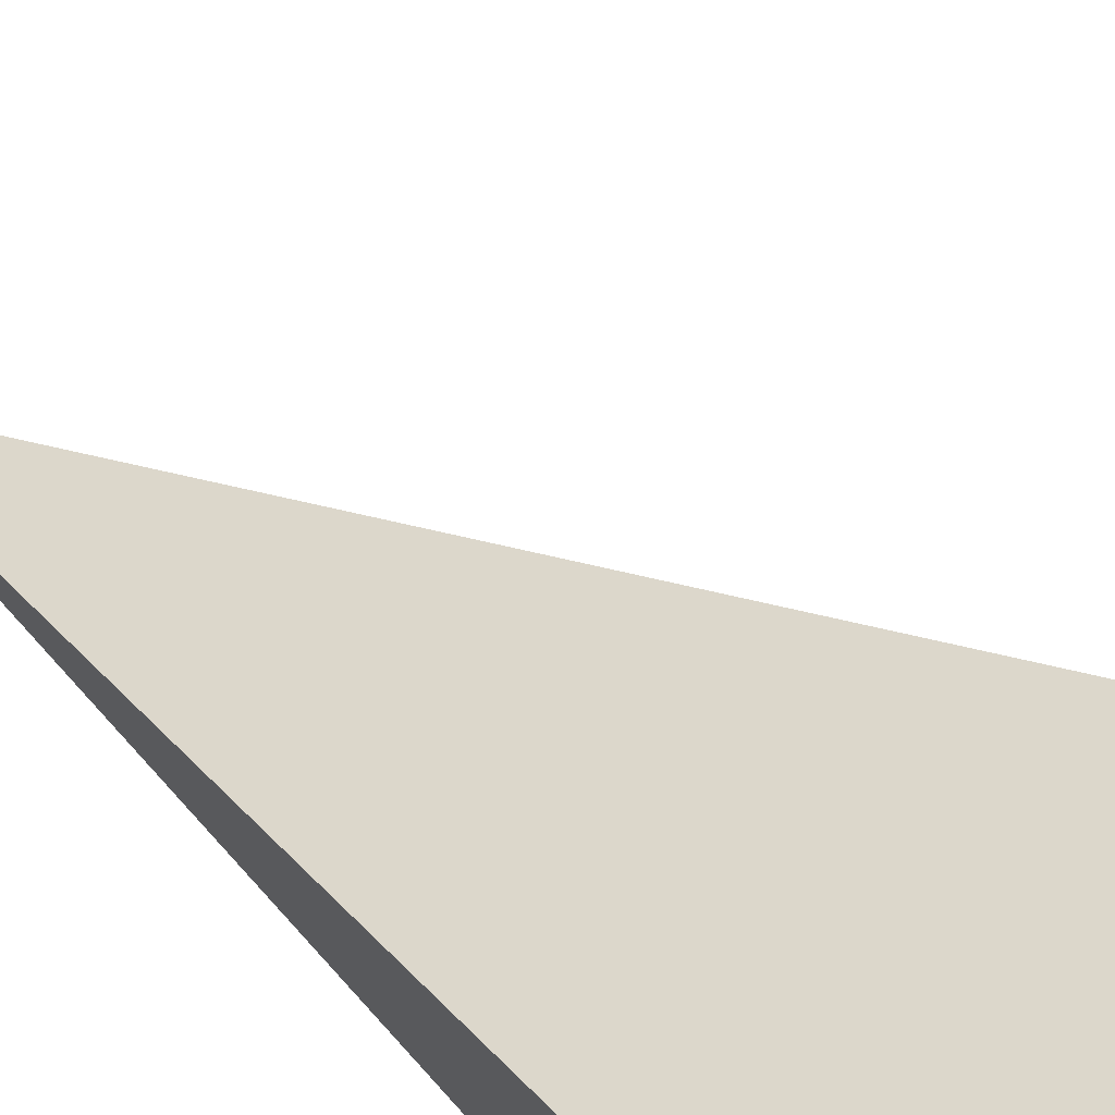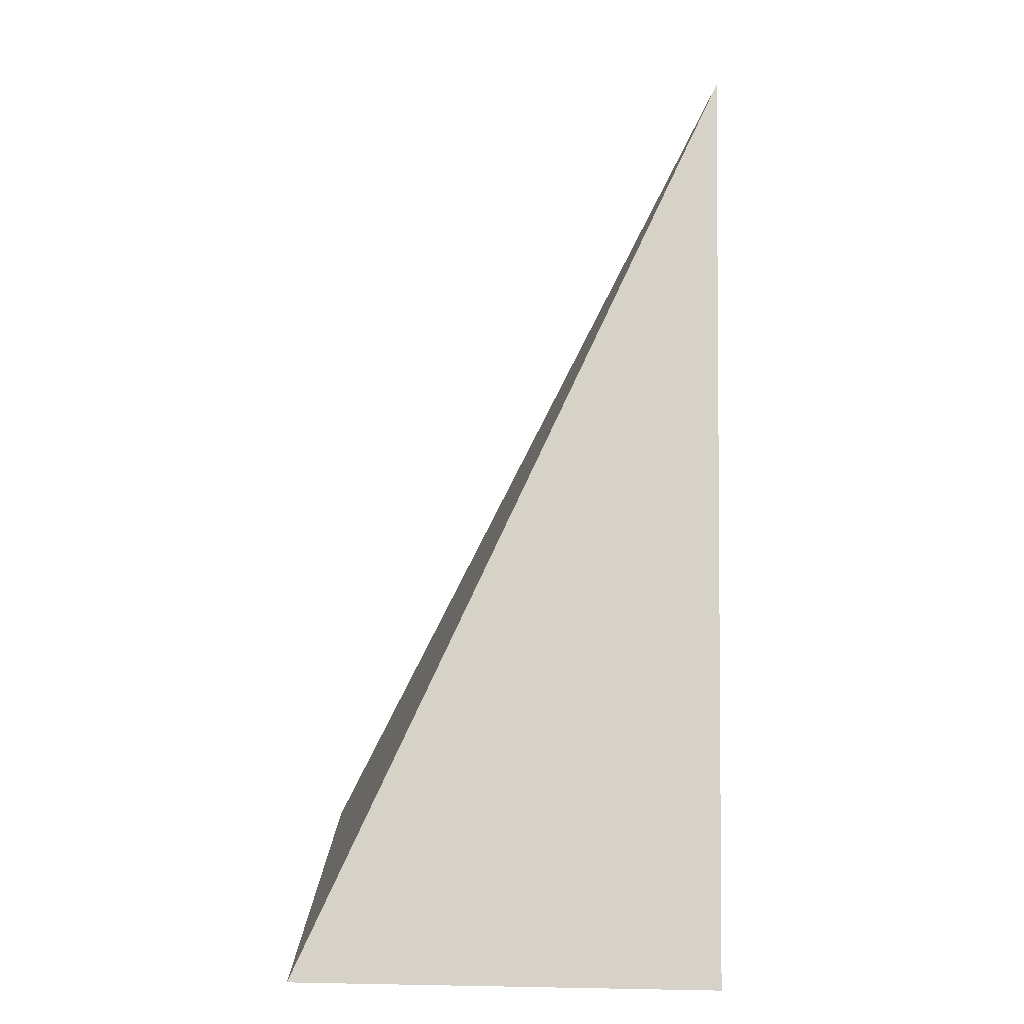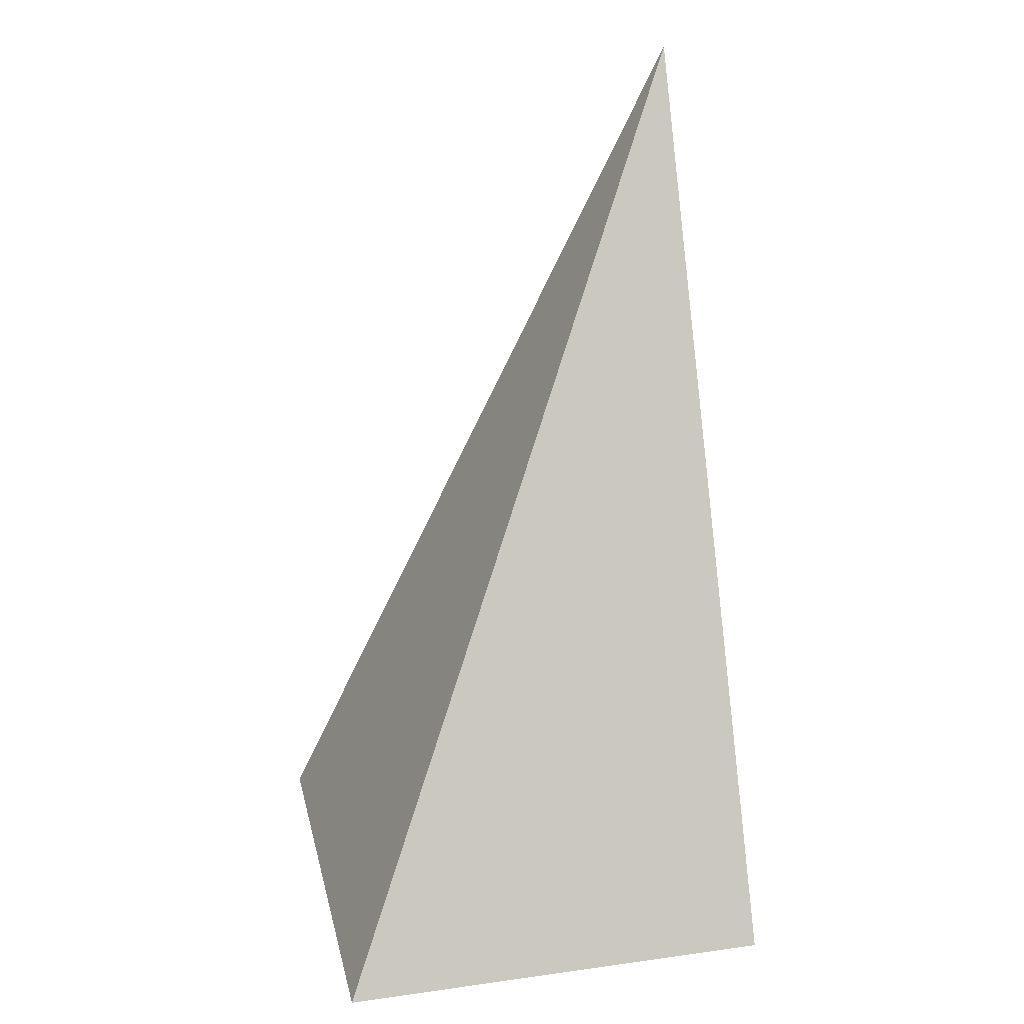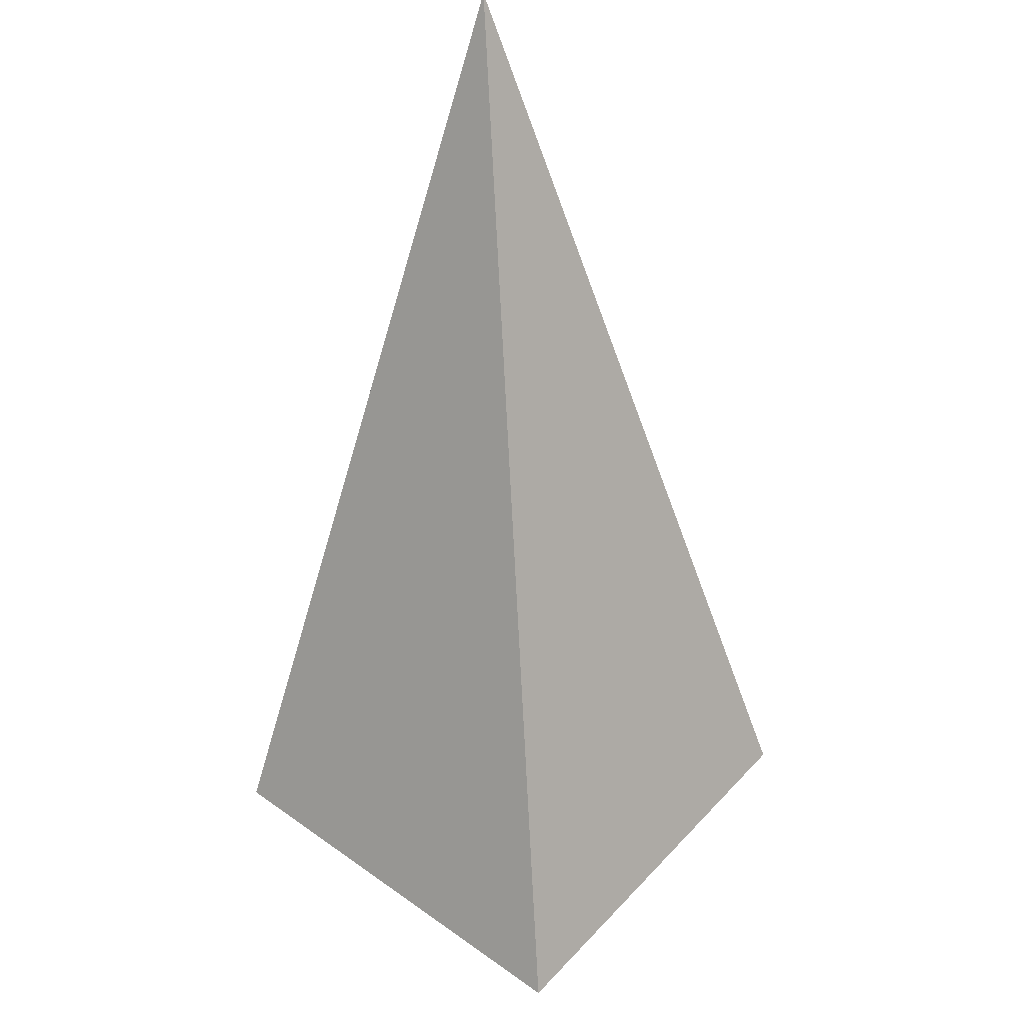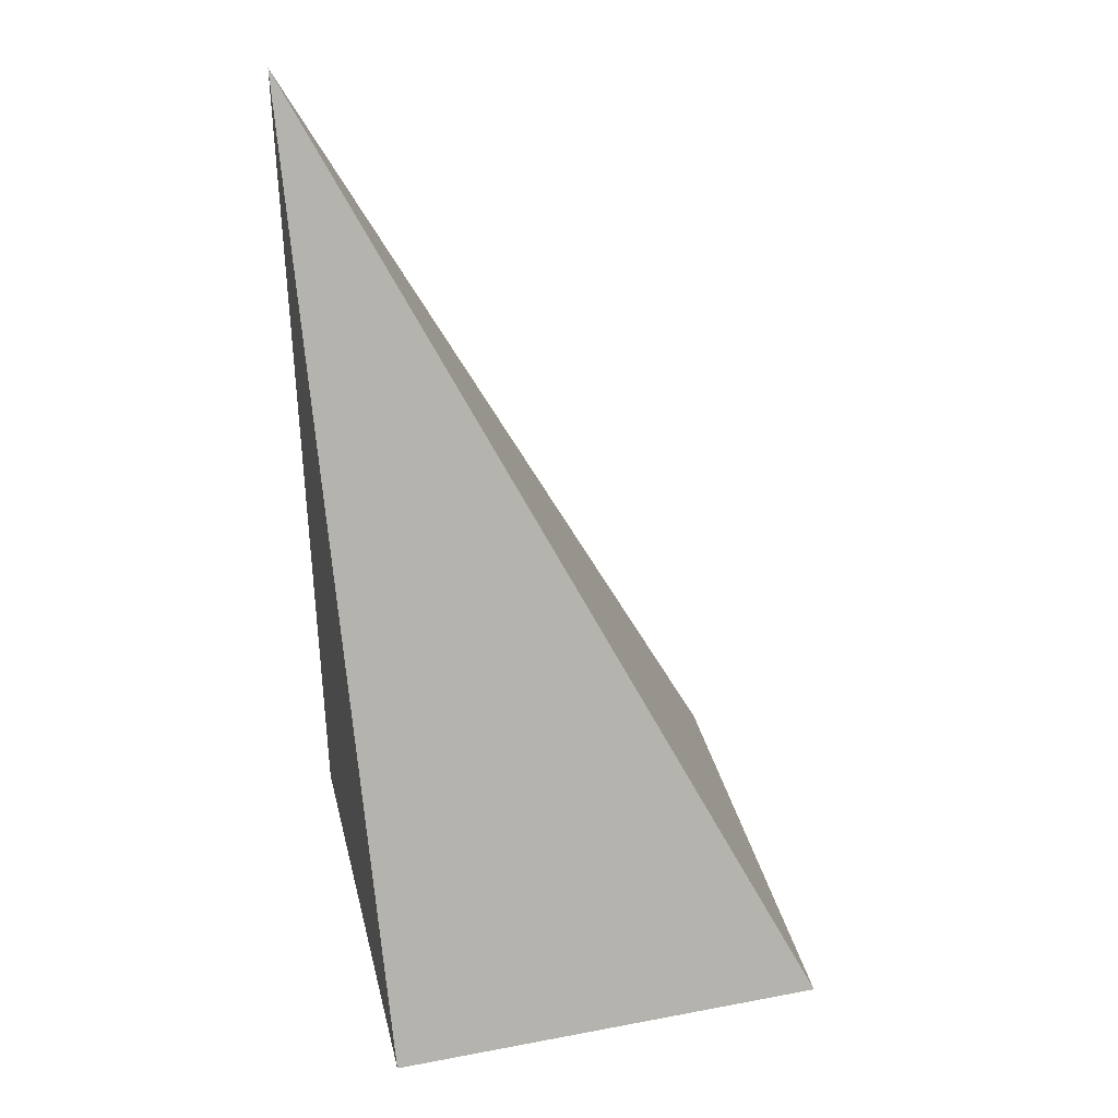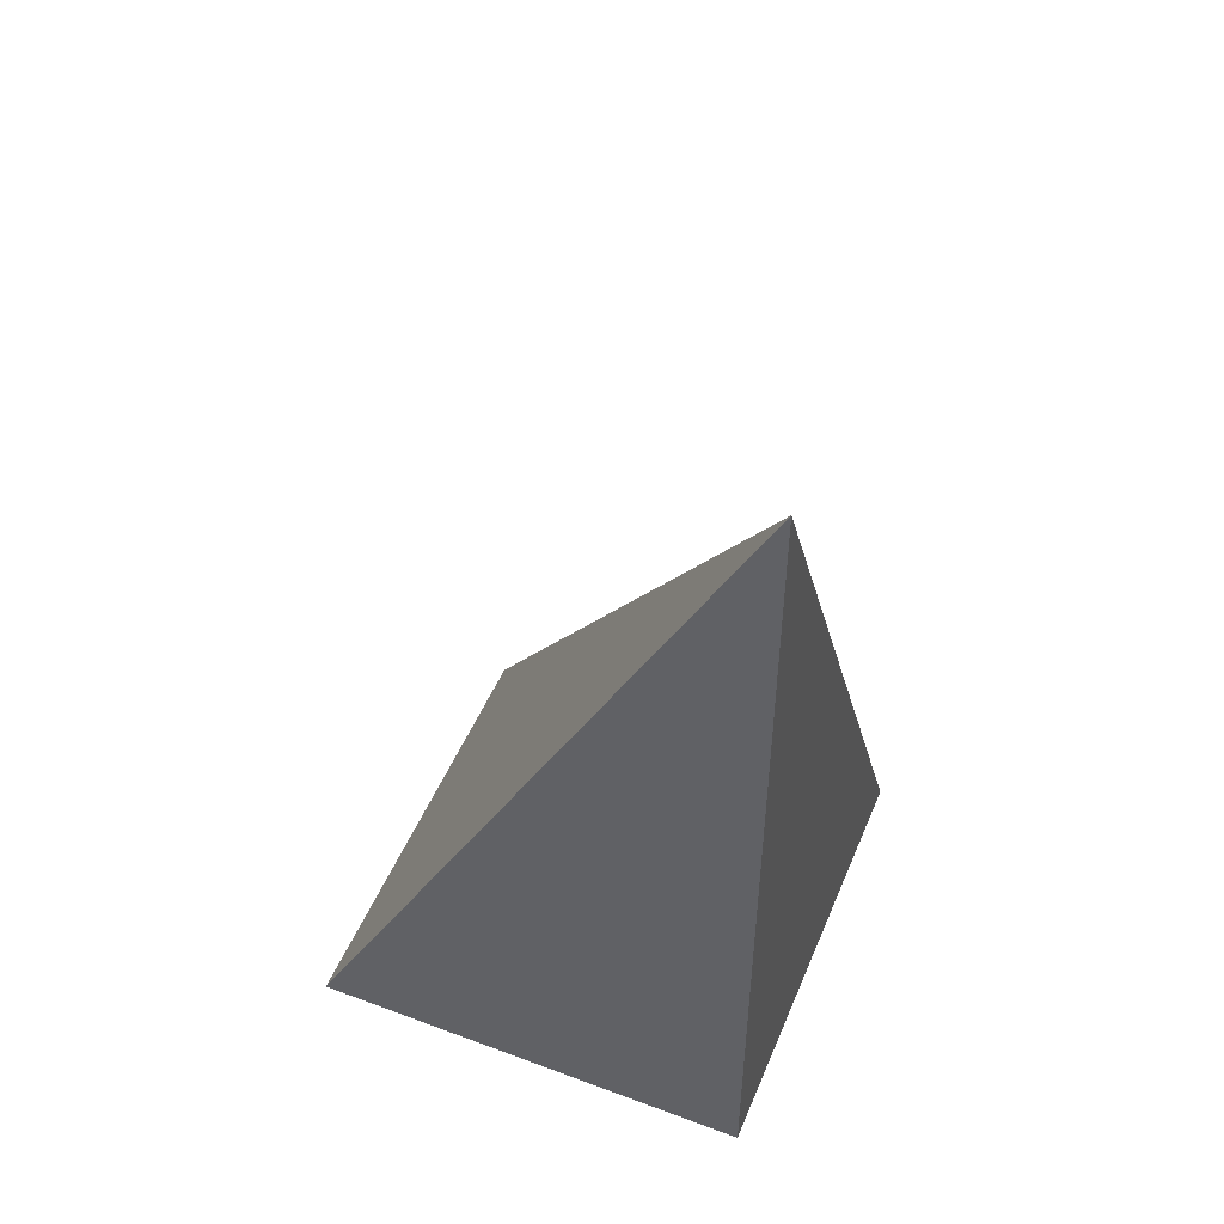
<metadata>
{"format":"obj","ext":"obj","renderer":"f3d","projection":"perspective","resolution":1024,"background":"white","views":[{"elev":71.8,"azim":-42.2,"up":"+Z"},{"elev":13.8,"azim":92.3,"up":"+Y"},{"elev":24.7,"azim":77.3,"up":"+Y"},{"elev":43.5,"azim":39.6,"up":"+Y"},{"elev":37.3,"azim":-13.6,"up":"+Y"},{"elev":49.8,"azim":-157.7,"up":"+Y"}]}
</metadata>
<code>
o Cube.006
v 0 -0.5 -0.5
v -0.5 0.5 -0.5
v -0 -0.5 0
v -0.5 -0.5 -0
v -0.5 -0.5 -0.5
v -0.5 -0.5 -0
v -0.5 -0.5 -0
v -0.5 -0.5 -0.5
v -0.5 -0.5 -0.5
v -0.5 -0.5 -0.5
v 0 -0.5 -0.5
v 0 -0.5 -0.5
v -0.5 0.5 -0.5
v -0.5 0.5 -0.5
v -0.5 0.5 -0.5
v -0 -0.5 0
v -0 -0.5 0
v -0 -0.5 0
f 6 13 8
f 15 11 9
f 12 14 18
f 16 2 7
f 17 10 1
f 4 5 3

</code>
